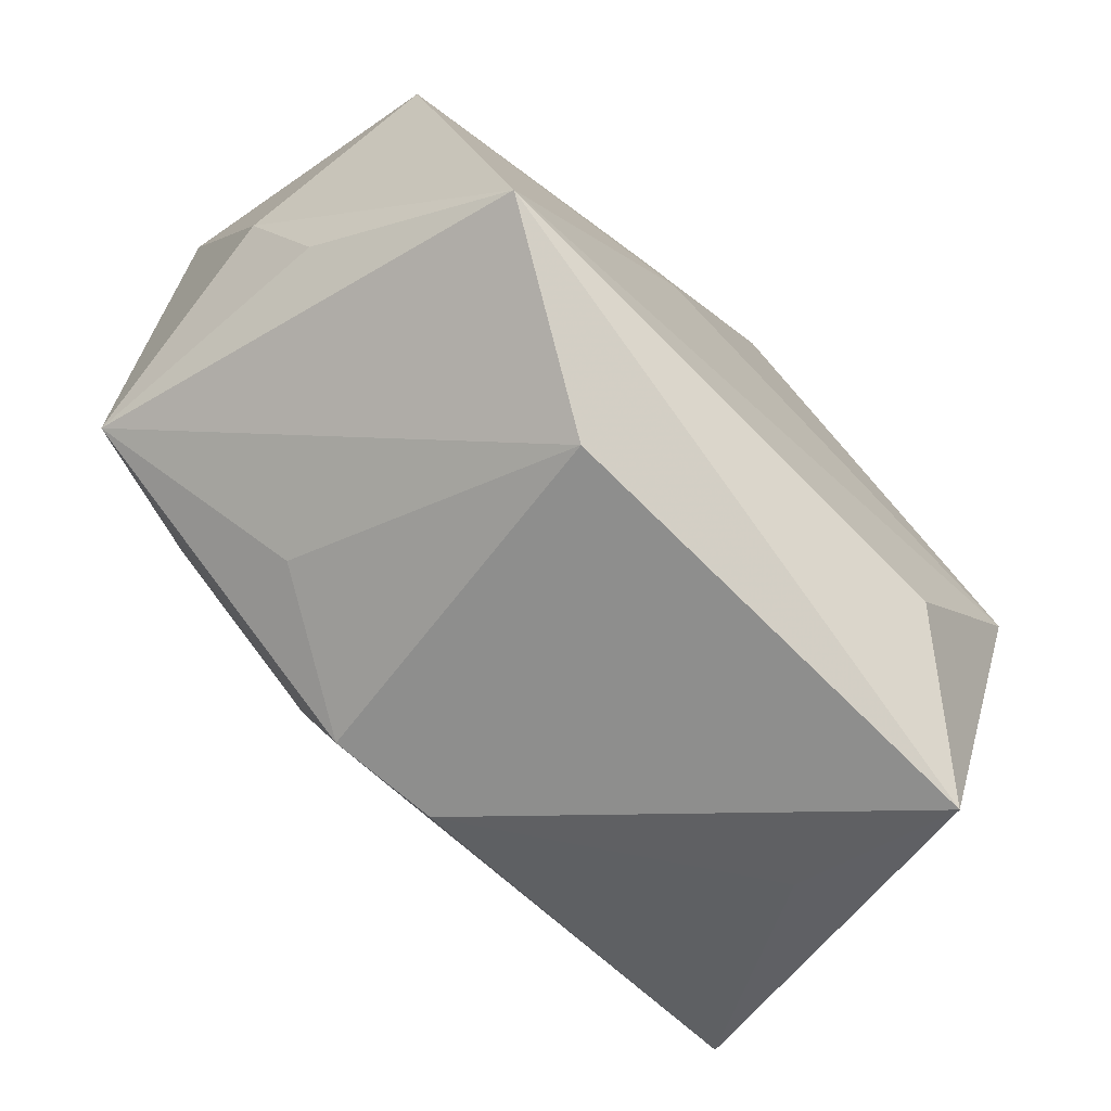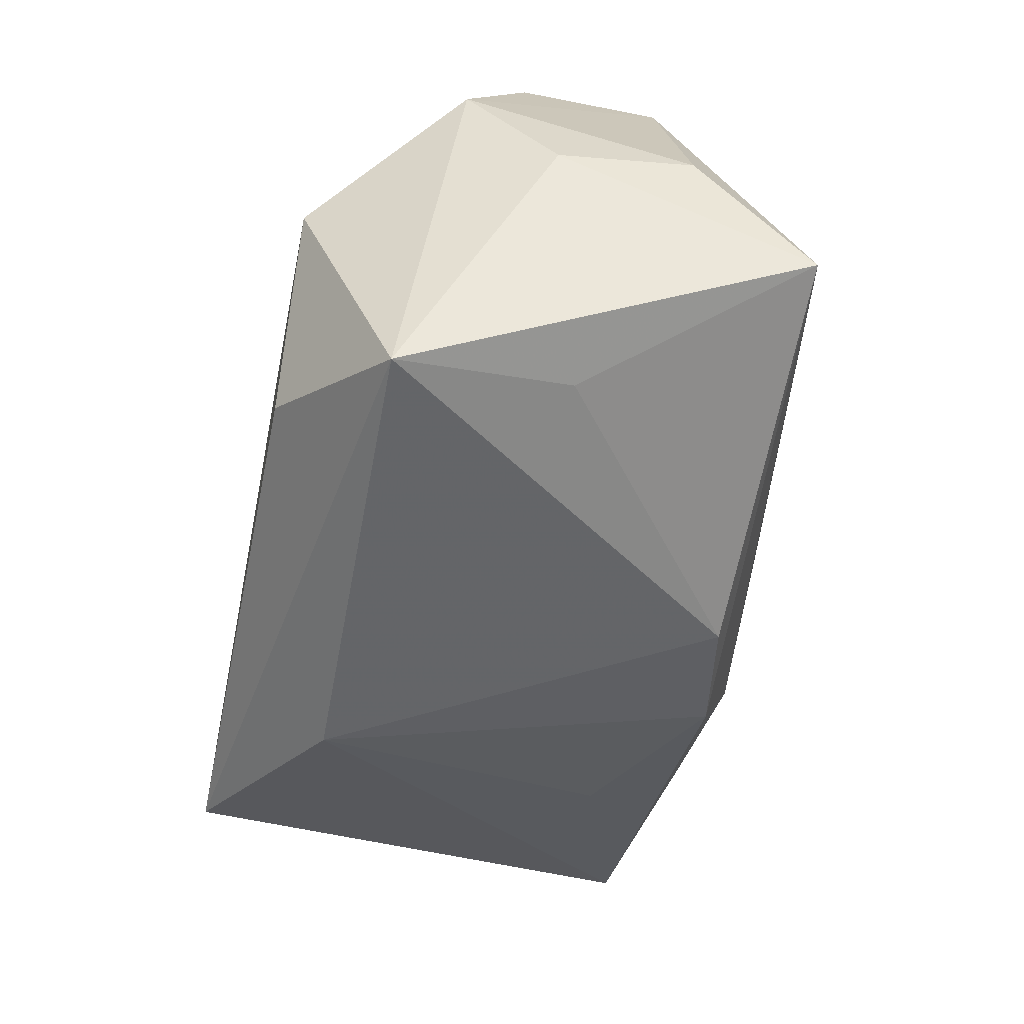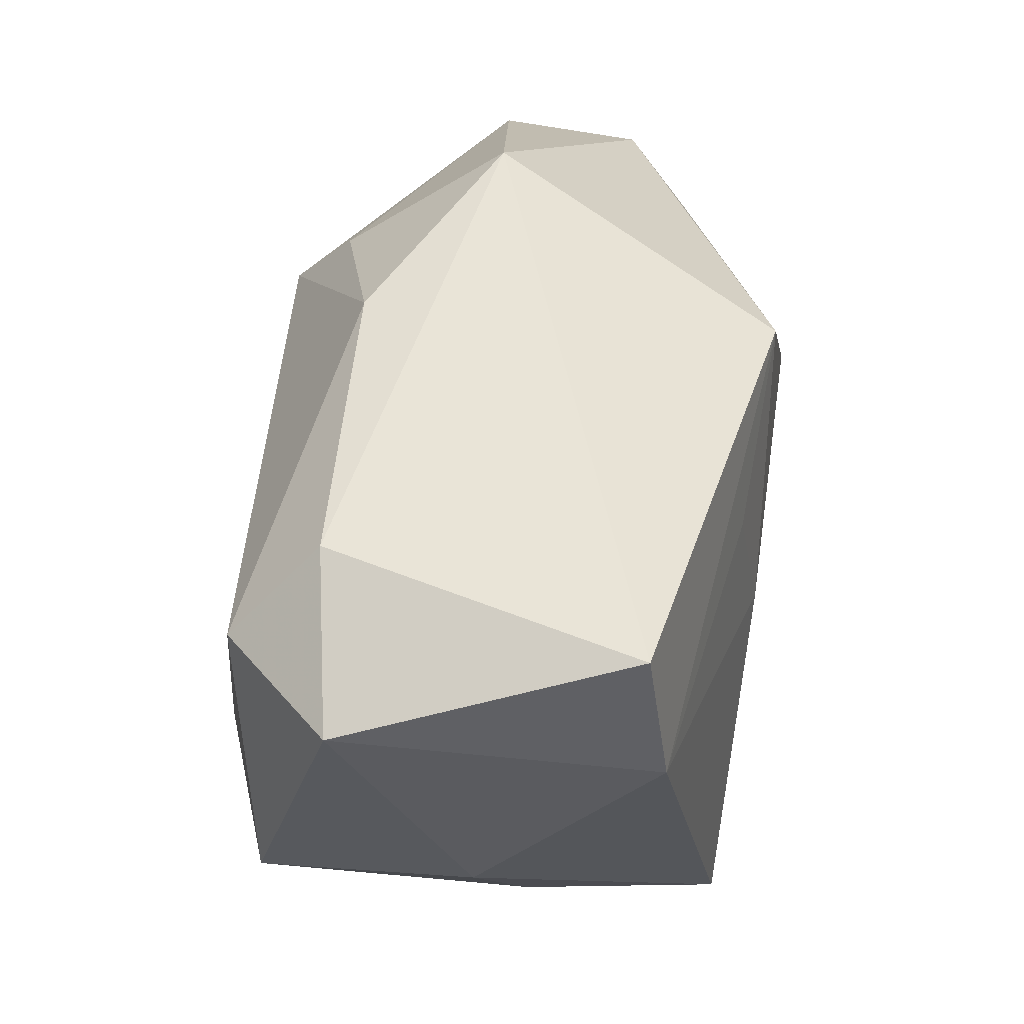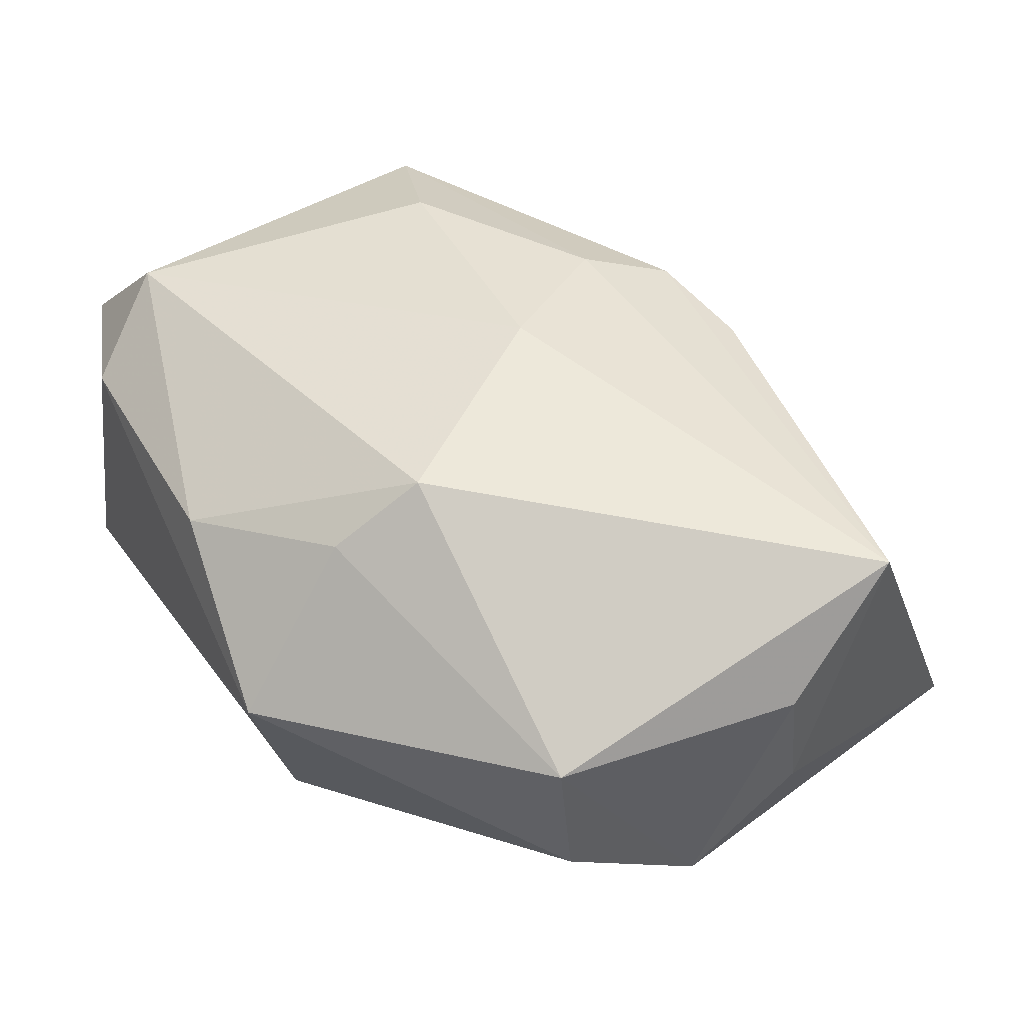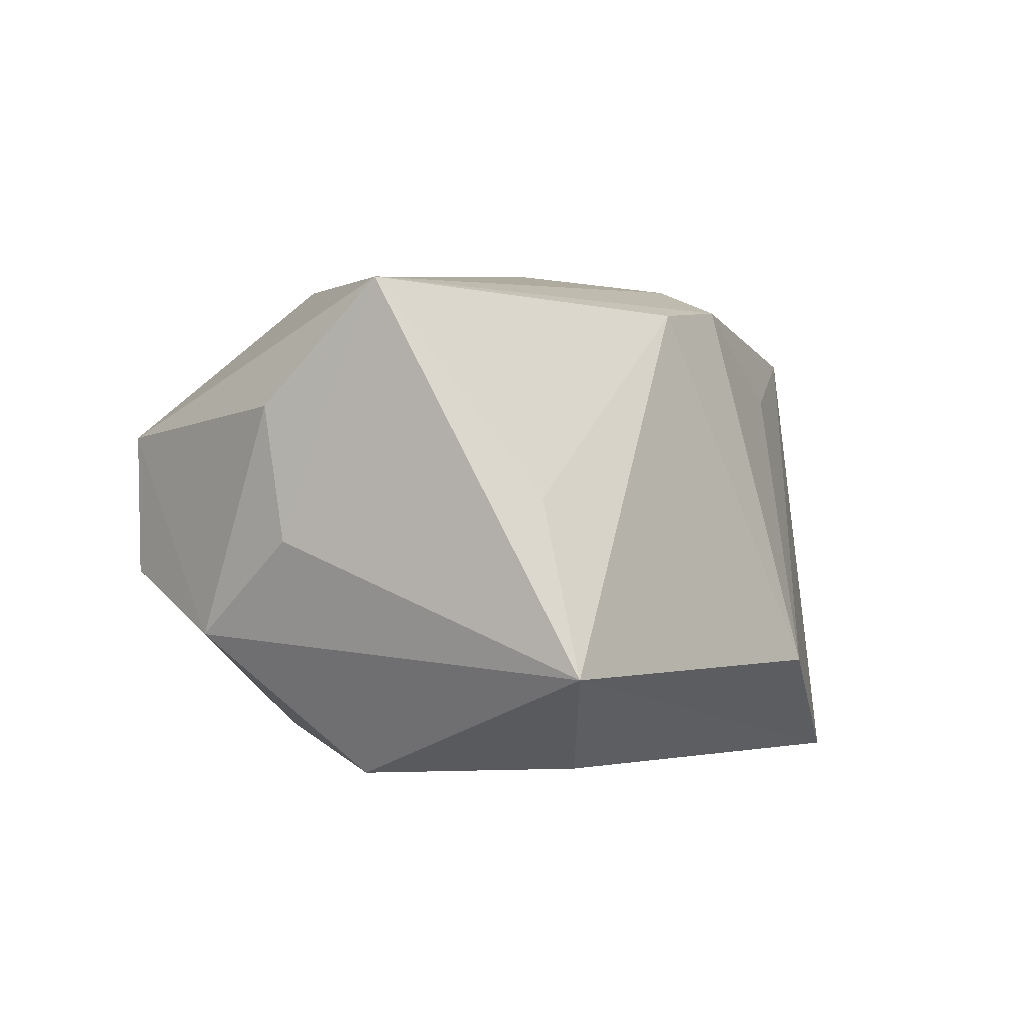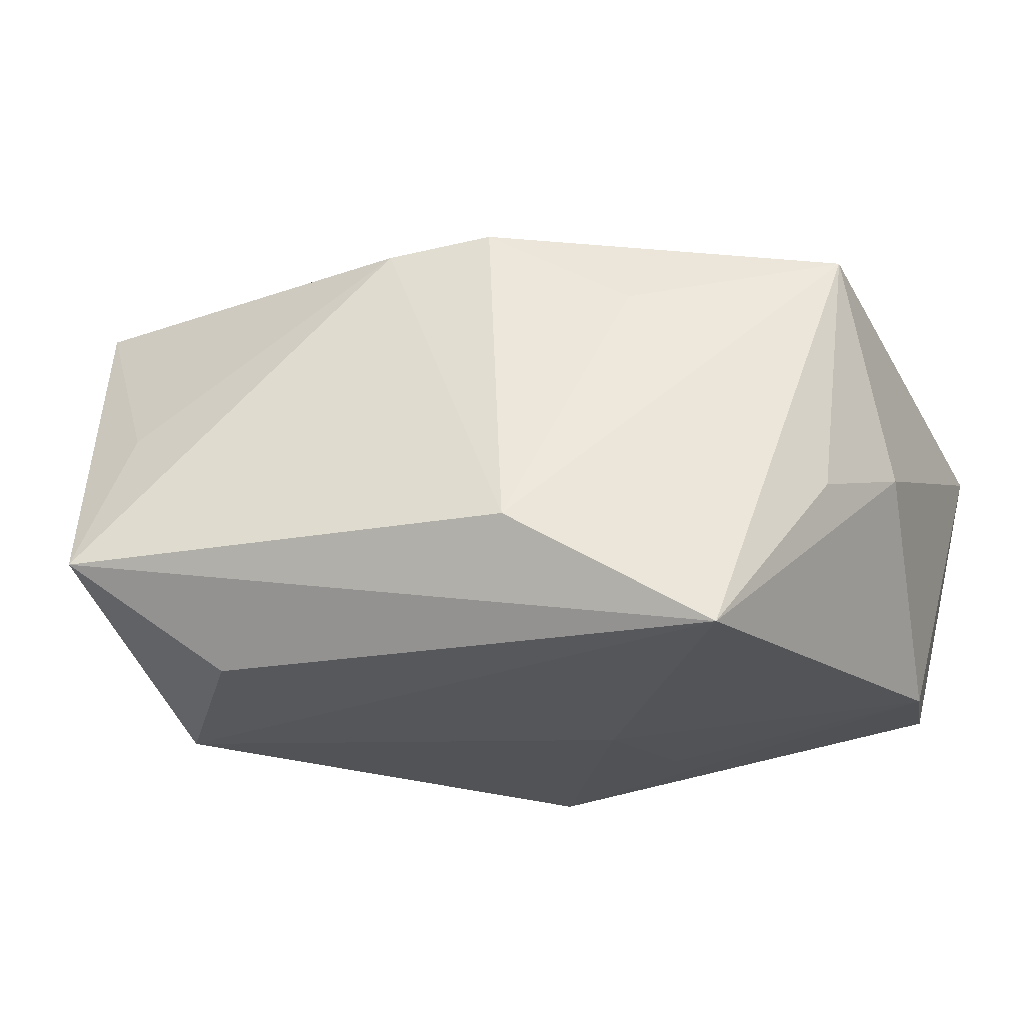
<metadata>
{"format":"obj","ext":"obj","renderer":"f3d","projection":"perspective","resolution":1024,"background":"white","views":[{"elev":-71.1,"azim":136.4,"up":"+Y"},{"elev":-62.8,"azim":-101.0,"up":"+Y"},{"elev":58.9,"azim":99.4,"up":"+Y"},{"elev":45.2,"azim":-116.3,"up":"+Z"},{"elev":-1.7,"azim":-46.8,"up":"+Z"},{"elev":-26.0,"azim":23.9,"up":"+Z"}]}
</metadata>
<code>
v 0.02005 -0.003395 0.0194
v 0.02232 -0.01723 -0.01886
v -0.03117 0.009255 0.006449
v 0.03058 -0.006607 0.01524
v 0.006587 0.002679 -0.01886
v -0.002754 -0.02095 0.01604
v 0.000684 0.02548 0.01145
v -0.03316 -0.001551 -0.008634
v -0.01545 -0.02235 -0.01844
v 0.0329 0.02217 0.00791
v 0.02086 0.02598 0.01035
v 0.0159 -0.01603 0.01053
v 0.008968 -0.02495 -0.01107
v 0.02513 0.01969 0.0163
v -0.02428 -0.03074 -0.01143
v -0.01123 0.01114 0.01984
v 0.02868 -0.007904 -0.004923
v -0.02497 -0.01028 -0.01886
v 0.02633 0.02679 -0.0122
v -0.03368 -0.008865 0.007859
v -0.03302 -0.01013 -0.001881
v 0.006906 -0.01232 0.01952
v 0.005183 -0.01911 0.01708
v -0.03111 -0.01763 0.01662
v -0.0225 -0.02569 0.001088
v 0.007754 0.01455 -0.01703
v -0.01325 0.02679 0.003853
v -0.004844 0.02103 -0.01744
v 0.02883 0.01637 -0.01417
v -0.0001436 -0.002836 0.02107
v -0.01035 0.0177 0.01519
v 0.03199 0.0006236 -0.001422
v -0.0315 0.008414 -0.003917
f 27 19 28
f 31 7 27
f 16 7 31
f 27 3 31
f 31 3 16
f 14 7 16
f 14 4 10
f 10 4 32
f 33 3 27
f 27 28 33
f 11 14 10
f 7 14 11
f 10 19 11
f 11 19 27
f 27 7 11
f 4 14 1
f 13 4 12
f 12 23 13
f 4 23 12
f 16 3 24
f 29 19 10
f 10 32 29
f 29 28 19
f 22 23 4
f 4 1 22
f 22 24 23
f 23 24 6
f 6 15 13
f 13 23 6
f 15 24 21
f 2 29 32
f 5 29 2
f 2 4 13
f 13 15 2
f 15 9 2
f 26 5 28
f 28 29 26
f 26 29 5
f 8 33 28
f 3 33 8
f 15 21 8
f 16 24 30
f 24 22 30
f 30 22 1
f 30 14 16
f 30 1 14
f 25 24 15
f 15 6 25
f 25 6 24
f 17 32 4
f 4 2 17
f 17 2 32
f 3 8 20
f 20 8 21
f 20 24 3
f 20 21 24
f 18 8 28
f 18 9 15
f 15 8 18
f 28 5 18
f 5 2 18
f 18 2 9

</code>
